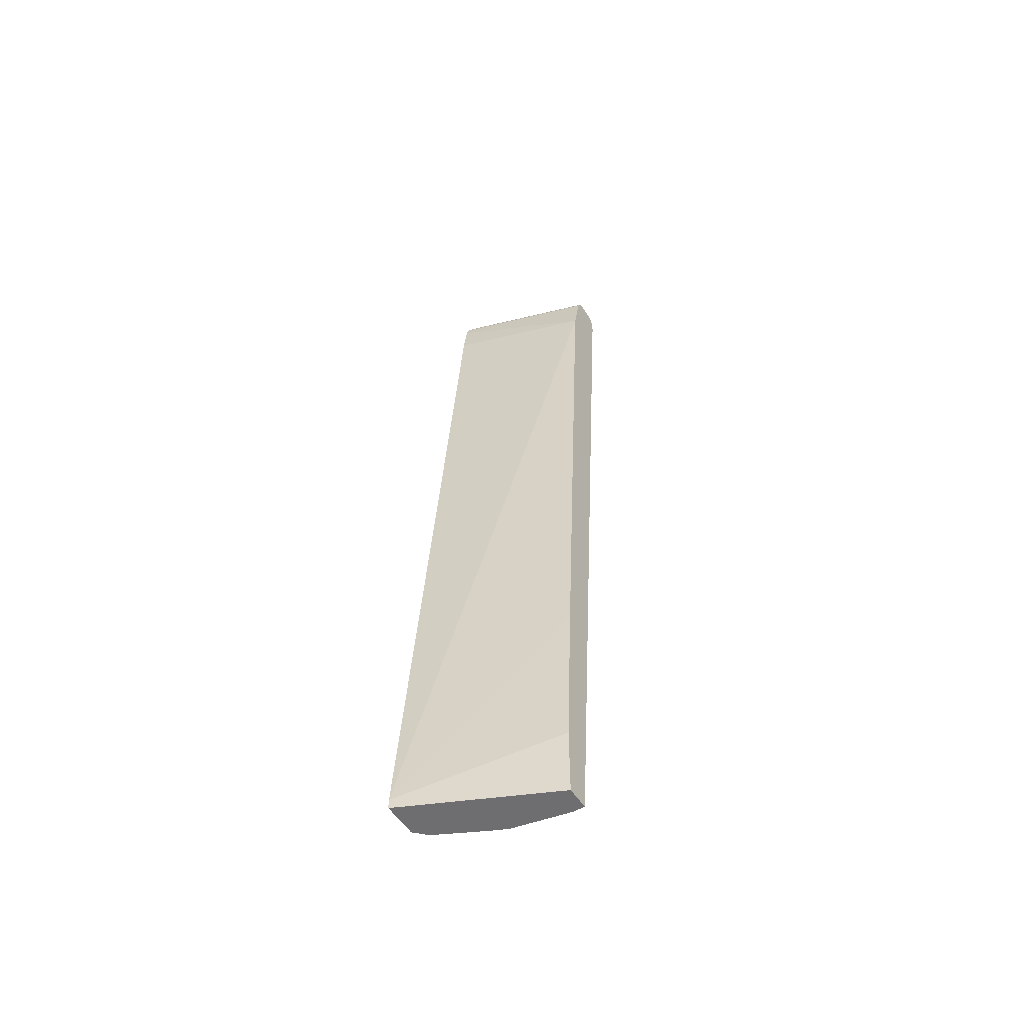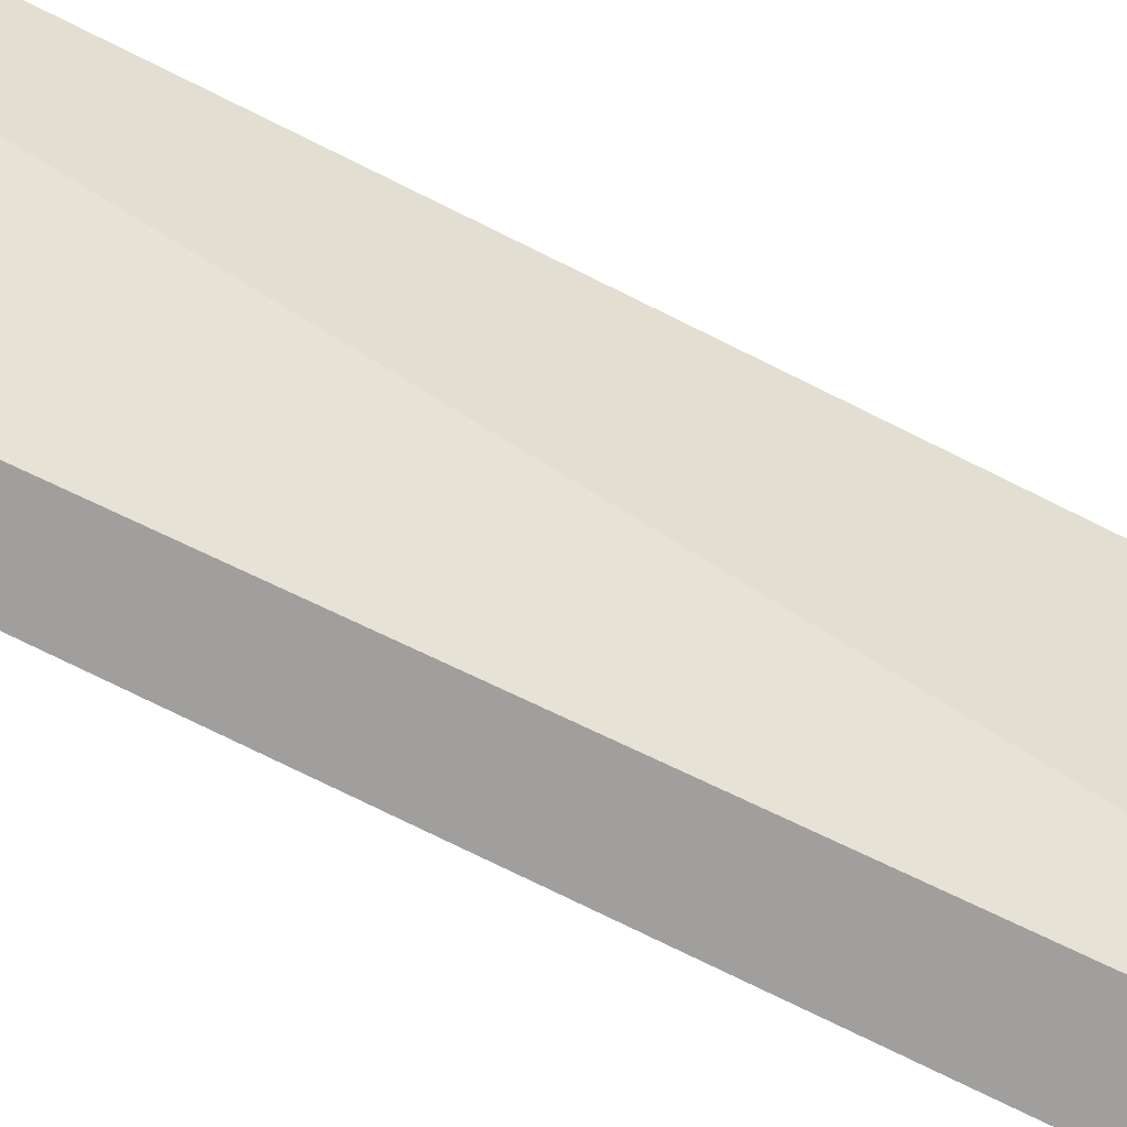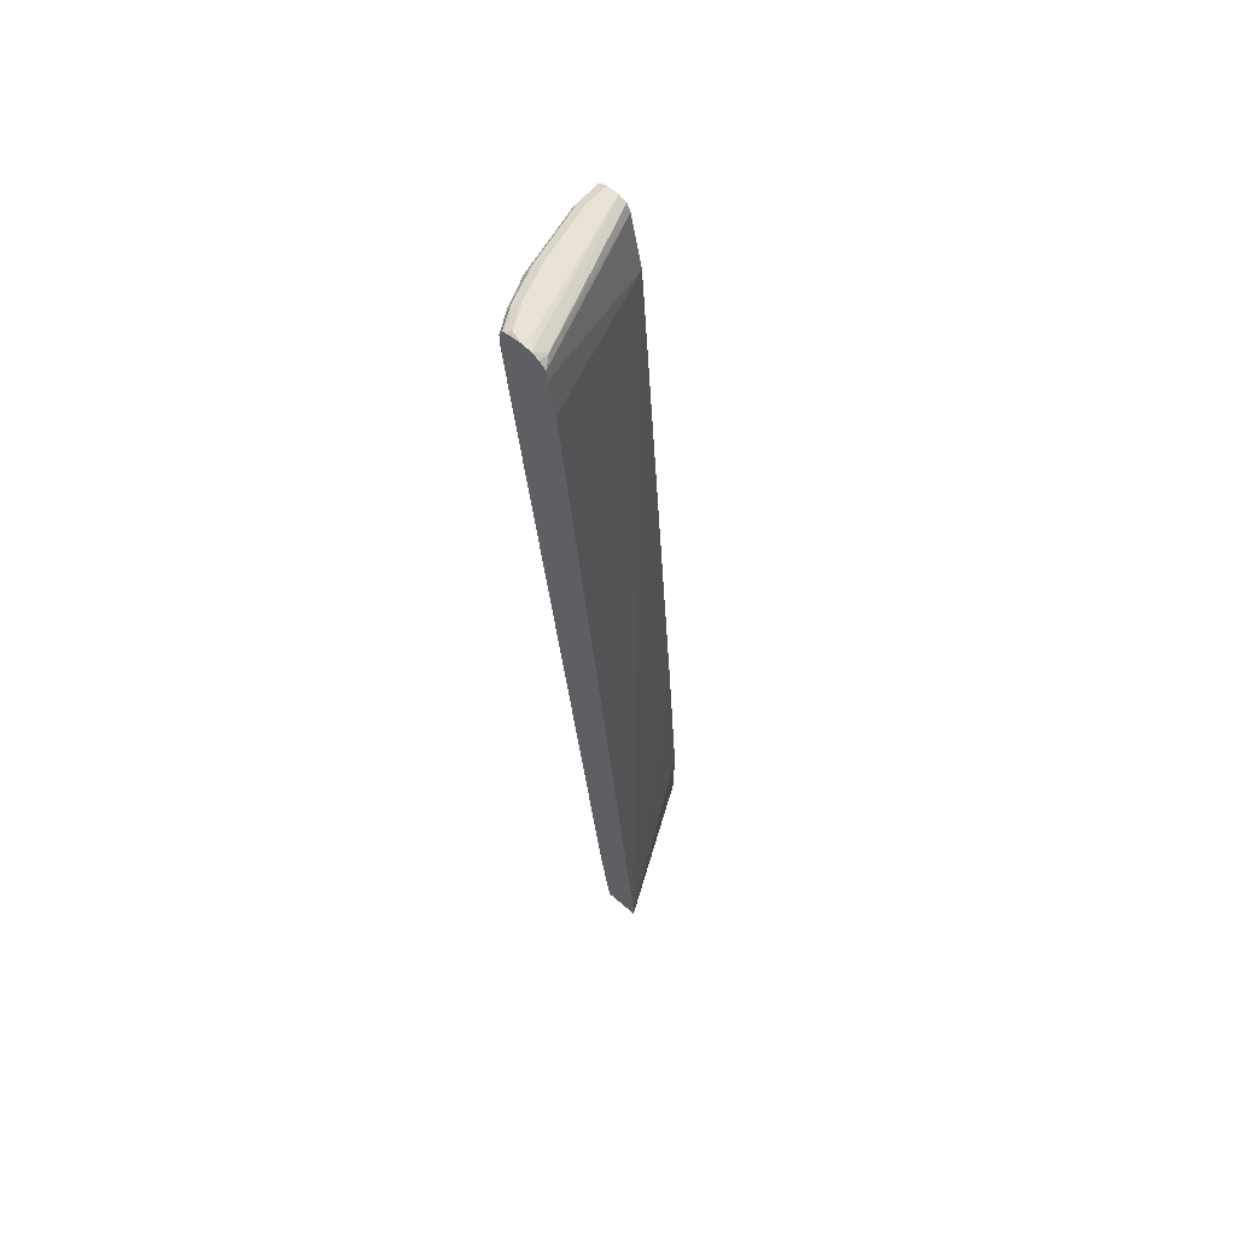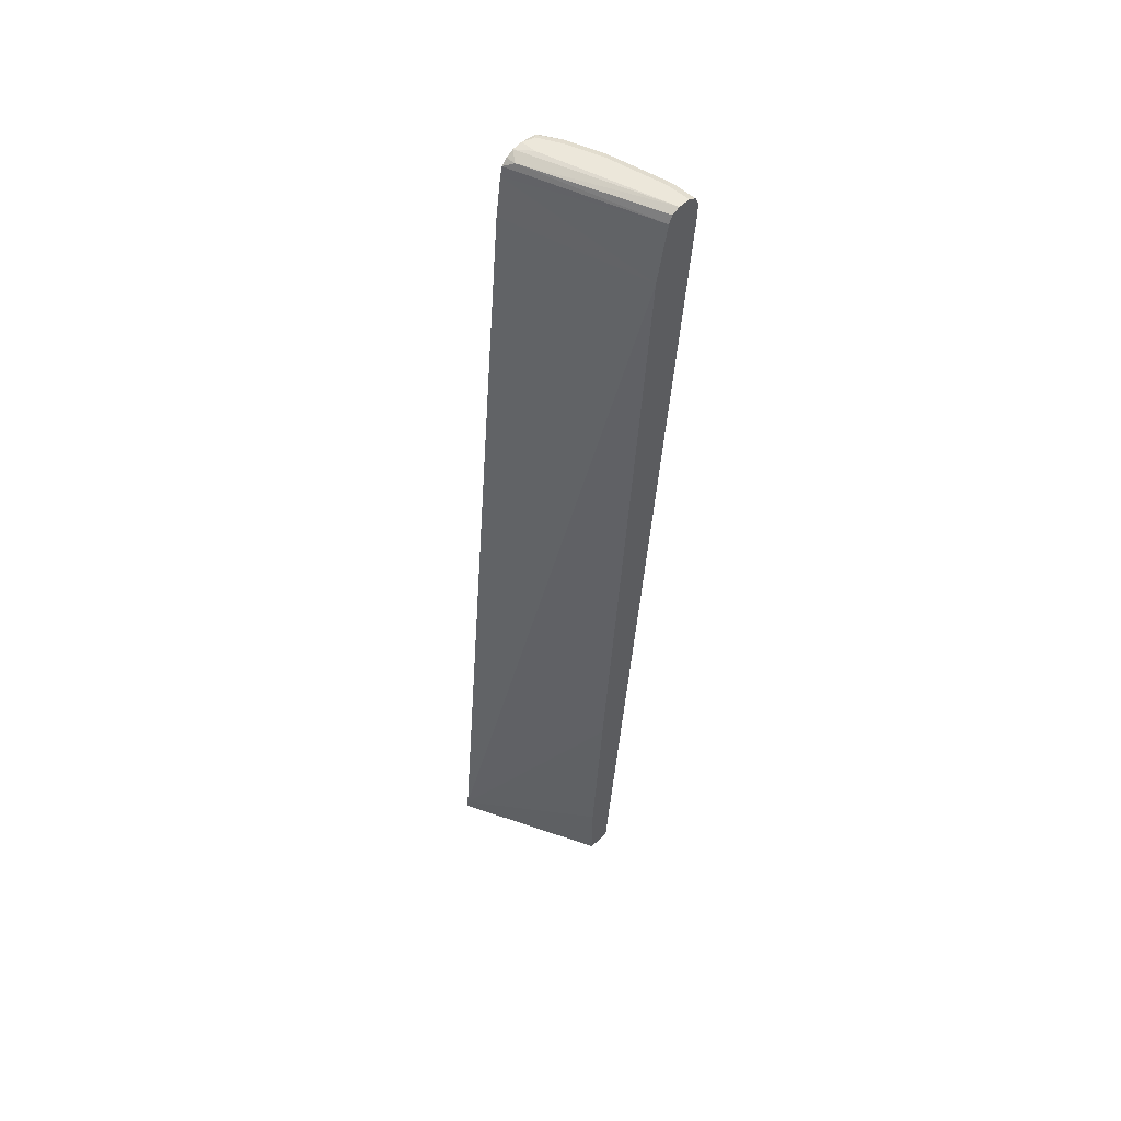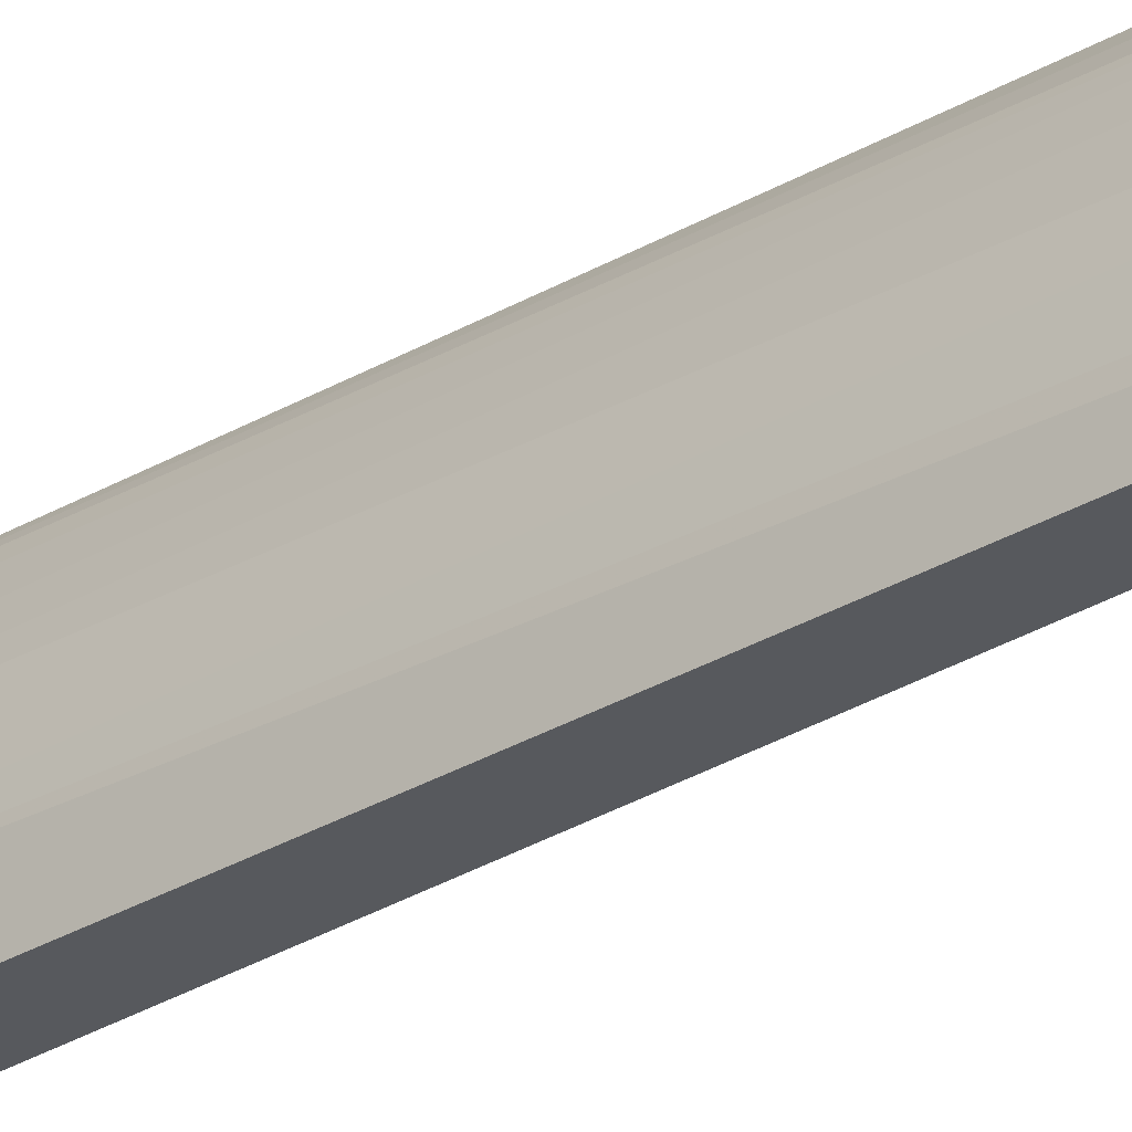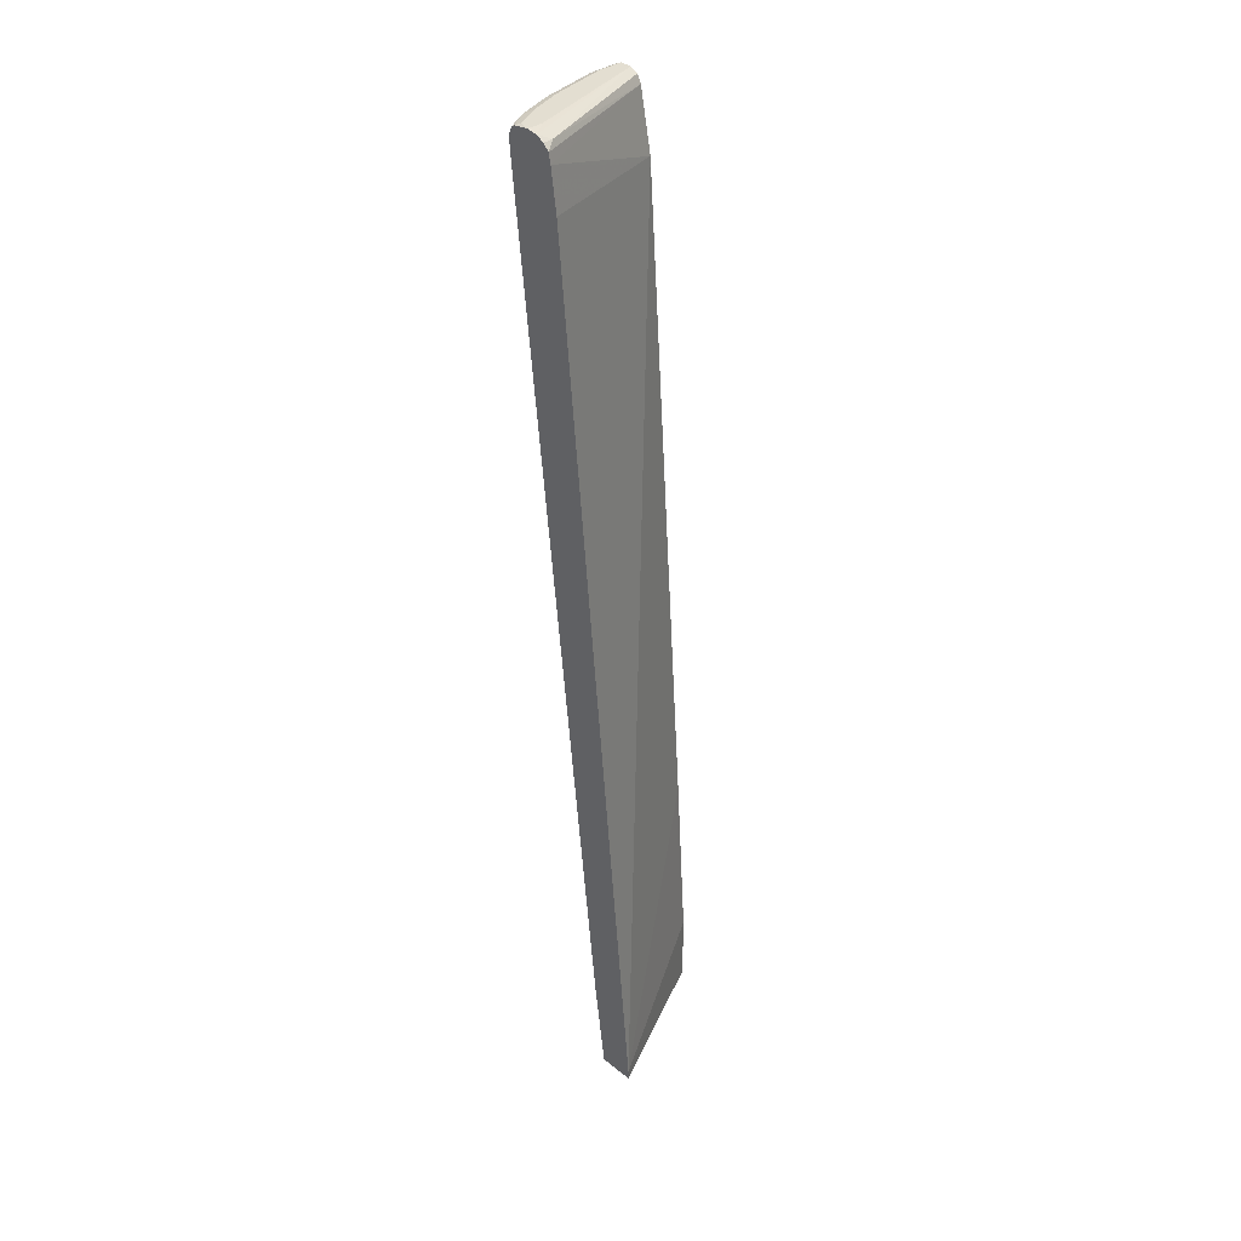
<metadata>
{"format":"obj","ext":"obj","renderer":"f3d","projection":"perspective","resolution":1024,"background":"white","views":[{"elev":-54.4,"azim":122.5,"up":"+Y"},{"elev":-71.3,"azim":68.2,"up":"+Z"},{"elev":62.5,"azim":41.2,"up":"+Y"},{"elev":53.7,"azim":134.8,"up":"+Y"},{"elev":-29.2,"azim":-43.2,"up":"+Z"},{"elev":36.2,"azim":45.9,"up":"+Y"}]}
</metadata>
<code>
v -0.2126 -0.681 0.2311
v -0.2126 -0.6966 0.2311
v -0.3187 -0.5812 7.824e-05
v -0.3375 -0.2999 7.824e-05
v -0.375 0.2248 7.824e-05
v -0.4125 0.7498 7.824e-05
v -0.3063 0.3501 0.2311
v -0.2688 -0.6966 0.2311
v -0.3187 -0.6966 7.824e-05
v -0.4312 0.8435 7.824e-05
v -0.3532 0.828 0.2311
v -0.3438 0.7625 0.2311
v -0.2875 -0.6966 0.2125
v -0.2875 -0.5498 0.2311
v -0.3562 -0.6966 7.824e-05
v -0.4313 0.8438 7.824e-05
v -0.3563 0.8435 0.2311
v -0.3063 -0.6436 0.1937
v -0.2891 -0.6966 0.2093
v -0.4281 0.828 0.2311
v -0.4875 0.8249 0.01876
v -0.4874 0.8248 7.824e-05
v -0.3562 -0.6966 0.01876
v -0.3656 0.853 0.2156
v -0.4375 0.8562 7.824e-05
v -0.3656 0.853 0.2311
v -0.3187 -0.6374 0.1687
v -0.3375 -0.6937 0.1125
v -0.3266 -0.6966 0.1343
v -0.325 -0.6966 0.1375
v -0.4375 0.8186 0.2125
v -0.4562 0.8186 0.175
v -0.4687 0.8249 0.15
v -0.4281 0.8467 0.2311
v -0.4875 0.8249 0.075
v -0.4875 0.8435 7.824e-05
v -0.3369 -0.6966 0.1119
v -0.3562 -0.6749 0.03751
v -0.4498 0.8623 7.824e-05
v -0.3775 0.8599 0.2311
v -0.3562 -0.5624 0.09375
v -0.4375 0.8374 0.2125
v -0.4625 0.8312 0.1625
v -0.464 0.846 0.15
v -0.4229 0.8571 0.2311
v -0.4437 0.8499 0.2
v -0.4687 0.8437 0.1312
v -0.4875 0.8437 0.03751
v -0.4875 0.8437 0.01876
v -0.4812 0.8562 7.824e-05
v -0.4688 0.8623 7.824e-05
v -0.3937 0.8623 0.2062
v -0.3937 0.8623 0.2311
v -0.4406 0.8577 0.1969
v -0.4593 0.8577 0.1406
v -0.4625 0.8562 0.1312
v -0.4828 0.846 0.05626
v -0.4186 0.8592 0.2311
v -0.4812 0.8562 0.03751
v -0.4781 0.8577 0.04689
v -0.4687 0.8623 0.03751
v -0.4125 0.8623 0.225
v -0.4125 0.86 0.2311
v -0.4312 0.8623 0.1875
v -0.45 0.8623 0.1312
f 33 43 44
f 33 44 35
f 33 35 41
f 34 45 46
f 34 46 42
f 35 38 41
f 35 47 48
f 36 49 50
f 39 51 61
f 31 33 32
f 39 65 64
f 35 44 47
f 39 61 65
f 24 25 39
f 31 42 43
f 28 33 41
f 28 37 29
f 28 41 38
f 27 33 28
f 24 39 40
f 23 38 35
f 23 28 38
f 23 37 28
f 21 36 22
f 21 49 36
f 21 48 49
f 39 64 62
f 21 35 48
f 31 43 33
f 39 62 53
f 48 59 50
f 39 52 40
f 20 42 31
f 58 63 62
f 56 60 59
f 55 60 56
f 55 61 60
f 55 65 61
f 54 65 55
f 54 64 65
f 54 62 64
f 54 58 62
f 53 62 63
f 51 59 60
f 51 60 61
f 39 53 52
f 50 59 51
f 48 57 59
f 45 54 46
f 45 58 54
f 44 48 47
f 44 57 48
f 44 59 57
f 44 56 59
f 44 55 56
f 44 54 55
f 44 46 54
f 43 46 44
f 42 46 43
f 40 52 53
f 48 50 49
f 20 34 42
f 24 40 26
f 18 32 33
f 3 9 15
f 2 15 9
f 2 23 15
f 2 37 23
f 2 29 37
f 2 30 29
f 2 19 30
f 2 13 19
f 2 8 13
f 1 8 2
f 1 14 8
f 1 20 14
f 1 34 20
f 1 45 34
f 1 58 45
f 1 63 58
f 1 53 63
f 1 40 53
f 1 26 40
f 1 11 17
f 1 12 11
f 1 7 12
f 1 6 7
f 1 5 6
f 1 4 5
f 1 3 4
f 1 9 3
f 1 2 9
f 18 33 27
f 3 15 22
f 3 22 36
f 1 17 26
f 3 50 51
f 18 31 32
f 3 36 50
f 18 20 31
f 18 30 19
f 18 29 30
f 18 28 29
f 17 24 26
f 16 25 24
f 16 24 17
f 15 35 21
f 15 23 35
f 15 21 22
f 13 20 18
f 13 14 20
f 18 27 28
f 10 17 11
f 3 39 25
f 13 18 19
f 3 51 39
f 3 25 16
f 3 16 10
f 3 6 5
f 3 5 4
f 3 10 6
f 6 11 12
f 6 12 7
f 8 14 13
f 10 16 17
f 6 10 11

</code>
